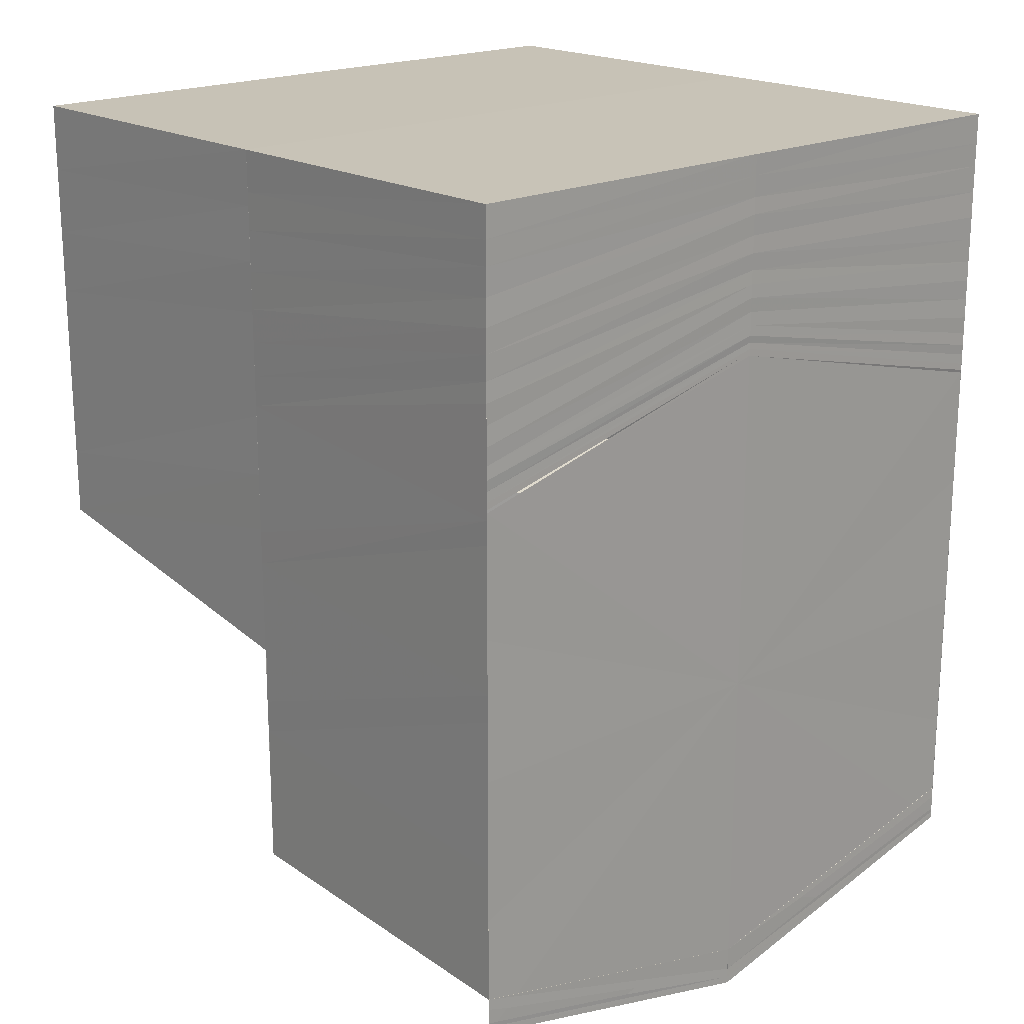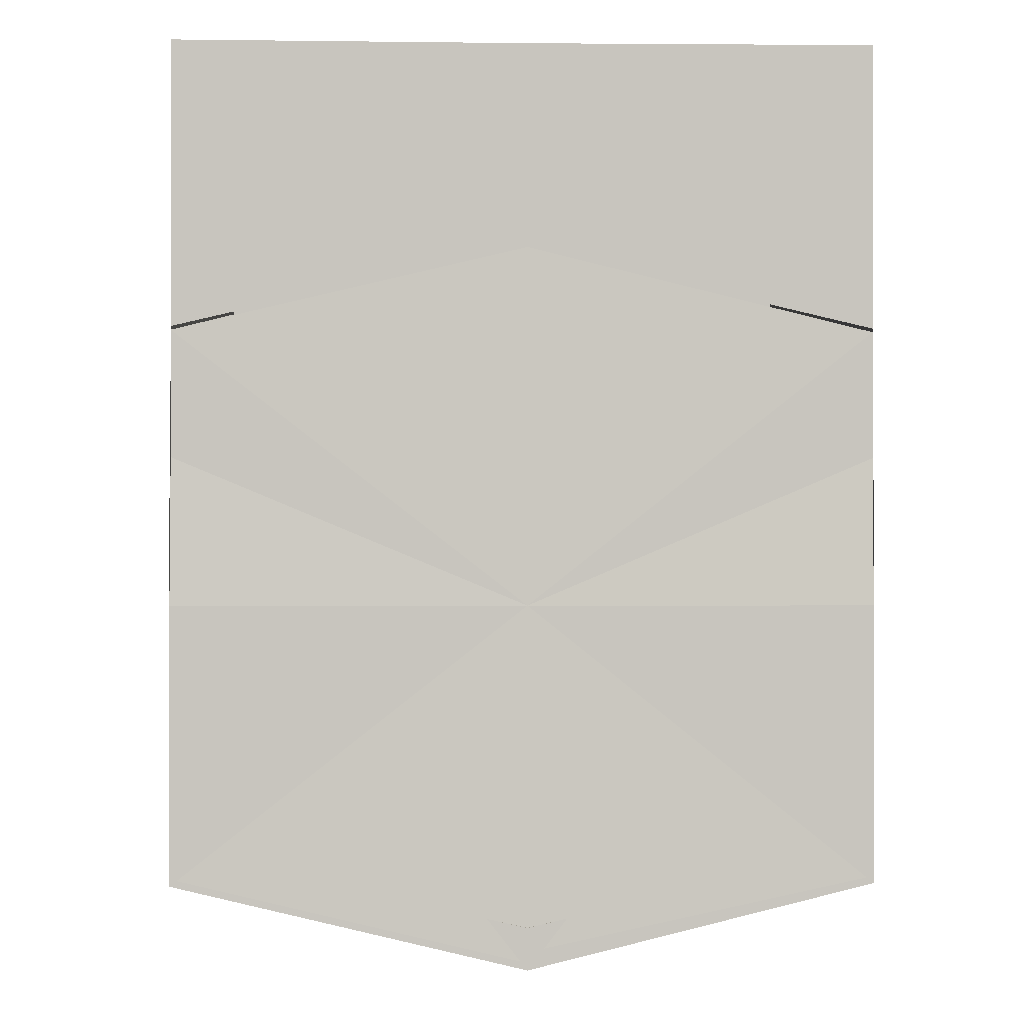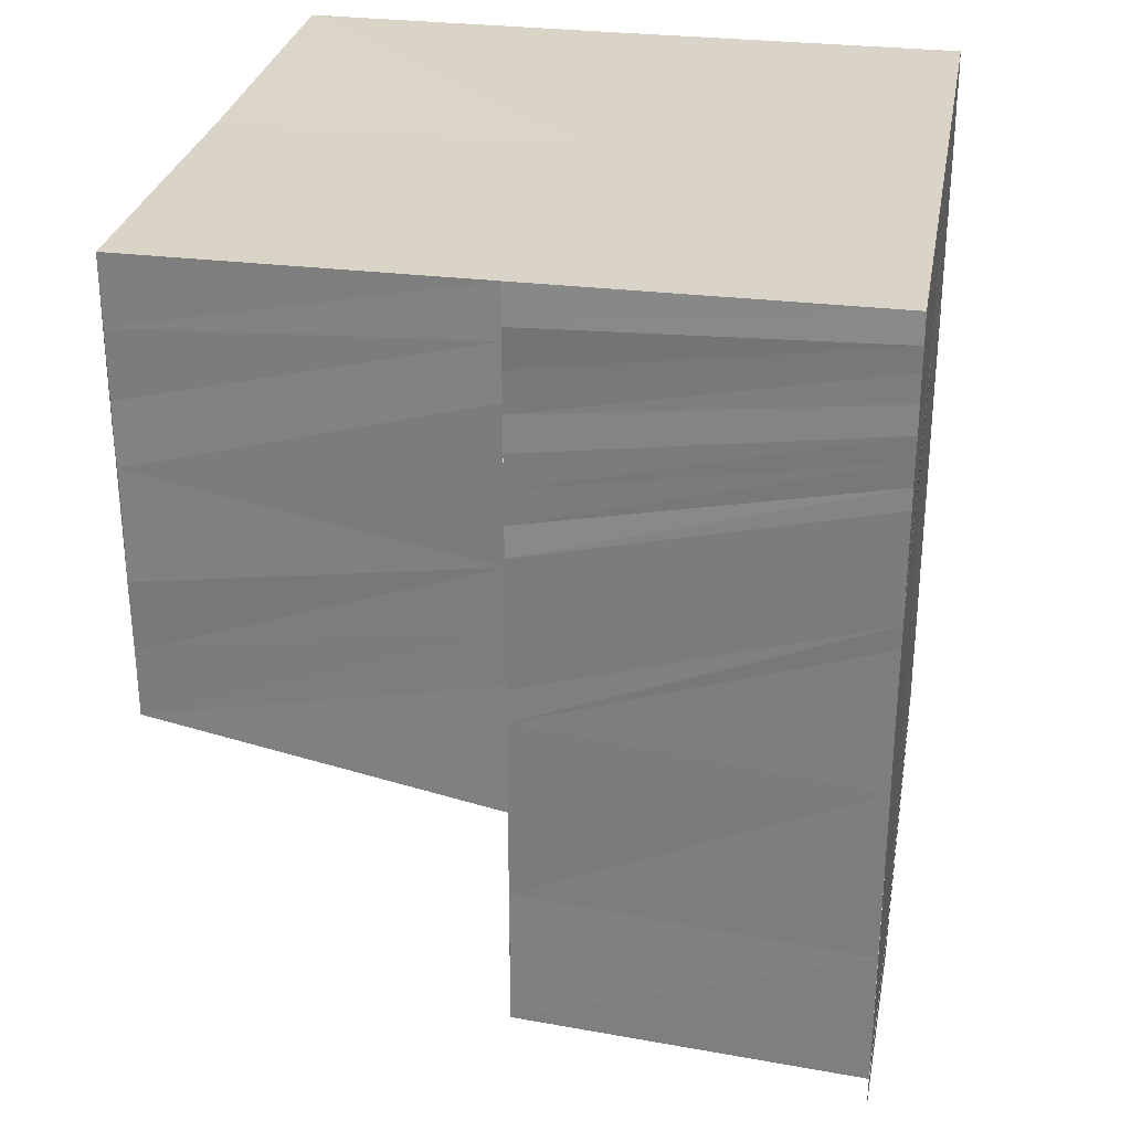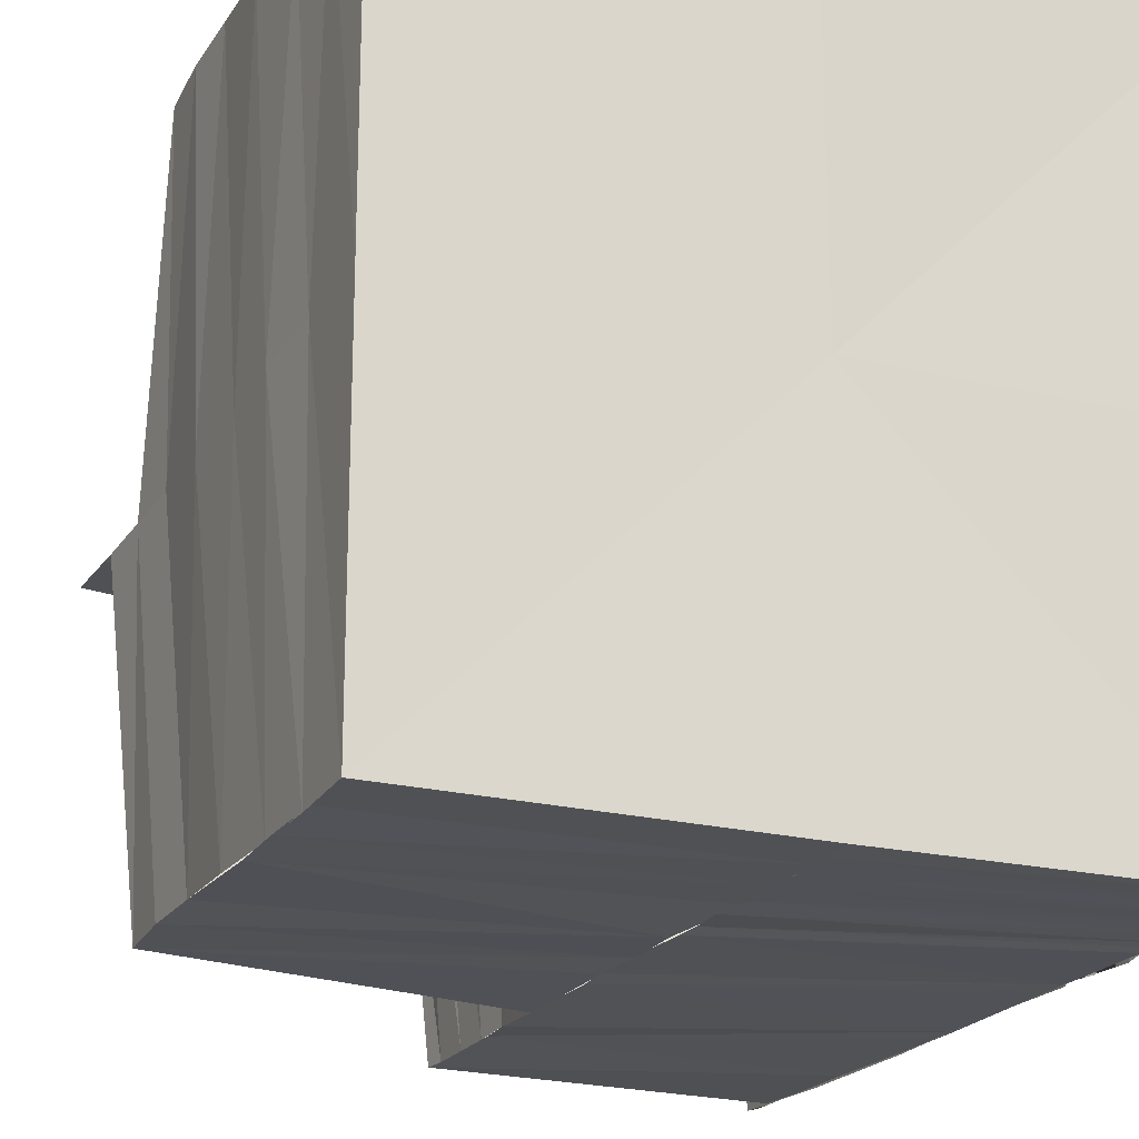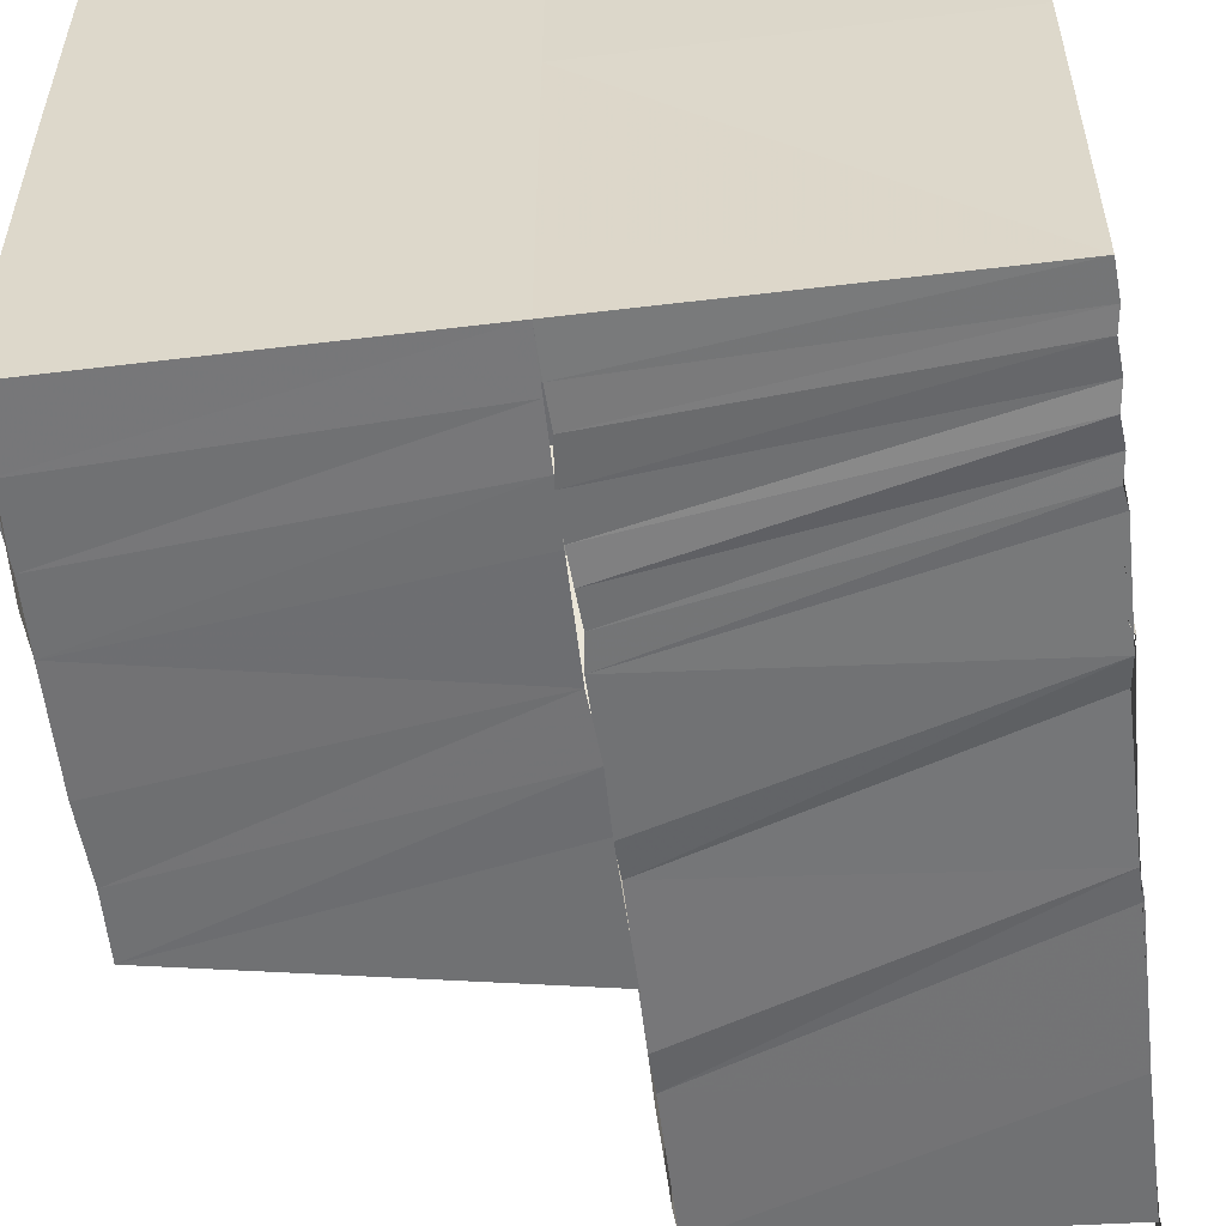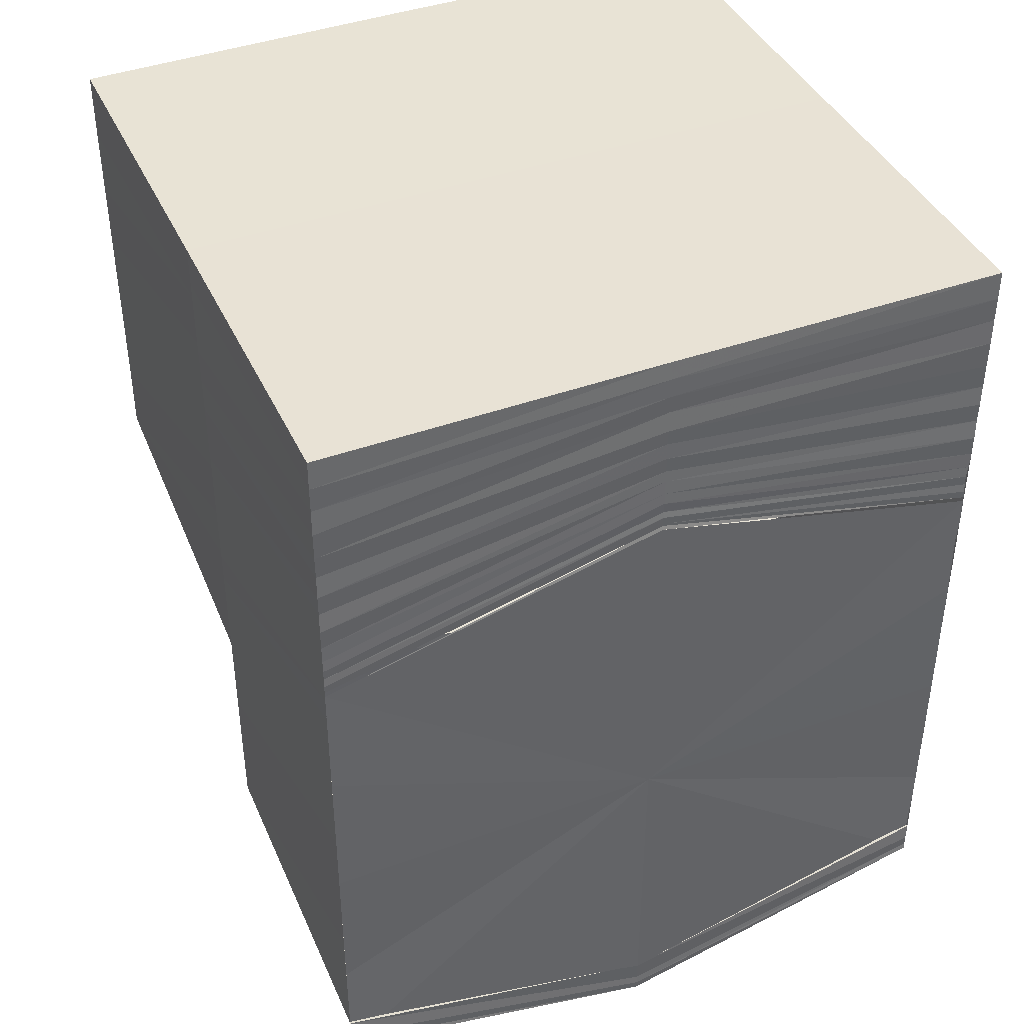
<metadata>
{"format":"obj","ext":"obj","renderer":"f3d","projection":"perspective","resolution":1024,"background":"white","views":[{"elev":19.5,"azim":47.9,"up":"+Z"},{"elev":-1.1,"azim":88.0,"up":"+Z"},{"elev":29.0,"azim":10.2,"up":"+Z"},{"elev":-20.7,"azim":-23.6,"up":"+Y"},{"elev":-55.5,"azim":7.1,"up":"+Y"},{"elev":41.2,"azim":66.1,"up":"+Z"}]}
</metadata>
<code>
o 28353
v 2229 1883 13.83
v 2229 1883 13.83
v 2229 1883 13.83
v 2229 1883 13.83
v 2230 1883 13.83
v 2230 1883 13.83
v 2230 1883 13.83
v 2230 1883 13.83
v 2230 1883 13.83
v 2229 1883 13.83
v 2229 1883 13.83
v 2229 1883 13.83
v 2229 1883 13.82
v 2230 1883 13.83
v 2230 1883 13.83
v 2230 1883 13.83
v 2230 1883 13.83
v 2230 1883 13.83
v 2230 1883 13.83
v 2230 1883 13.82
v 2230 1883 13.83
v 2230 1883 13.83
v 2230 1883 13.82
v 2230 1883 13.83
v 2230 1883 13.83
v 2230 1883 13.82
v 2230 1883 13.82
v 2230 1883 13.83
v 2230 1883 13.82
v 2230 1883 13.82
v 2230 1883 13.82
v 2230 1883 13.82
v 2230 1883 13.82
v 2230 1883 13.82
v 2230 1883 13.82
v 2230 1883 13.82
v 2230 1883 13.82
v 2230 1883 13.81
v 2230 1883 13.81
v 2230 1883 13.82
v 2230 1883 13.81
v 2230 1883 13.81
v 2230 1883 13.81
v 2230 1883 13.8
v 2230 1883 13.81
v 2230 1883 13.8
v 2230 1883 13.8
v 2230 1883 13.81
v 2230 1883 13.81
v 2230 1883 13.8
v 2230 1883 13.8
v 2230 1883 13.81
v 2230 1883 13.8
v 2230 1883 13.81
v 2230 1883 13.81
v 2230 1883 13.81
v 2230 1883 13.8
v 2230 1883 13.81
v 2230 1883 13.8
v 2230 1883 13.81
v 2230 1883 13.81
v 2230 1883 13.8
v 2230 1883 13.81
v 2230 1883 13.81
v 2230 1883 13.81
v 2230 1883 13.81
v 2230 1883 13.81
v 2230 1883 13.81
v 2230 1883 13.82
v 2230 1883 13.82
v 2230 1883 13.82
v 2230 1883 13.82
v 2230 1883 13.82
v 2230 1883 13.82
v 2230 1883 13.82
v 2230 1883 13.82
v 2230 1883 13.82
v 2230 1883 13.82
v 2230 1883 13.82
v 2230 1883 13.82
v 2230 1883 13.82
v 2230 1883 13.82
v 2230 1883 13.82
v 2230 1883 13.82
v 2230 1883 13.82
v 2230 1883 13.82
v 2230 1883 13.82
v 2230 1883 13.82
v 2230 1883 13.82
v 2230 1883 13.82
v 2230 1883 13.82
v 2230 1883 13.82
v 2230 1883 13.82
v 2230 1883 13.82
v 2230 1883 13.83
v 2230 1883 13.82
v 2230 1883 13.82
v 2230 1883 13.82
v 2230 1883 13.83
v 2230 1883 13.82
v 2230 1883 13.82
v 2230 1883 13.83
v 2230 1883 13.83
v 2230 1883 13.82
v 2230 1883 13.82
v 2230 1883 13.82
v 2230 1883 13.82
v 2230 1883 13.82
v 2230 1883 13.82
v 2230 1883 13.82
v 2230 1883 13.82
v 2230 1883 13.82
v 2230 1883 13.83
v 2230 1883 13.83
v 2230 1883 13.82
v 2230 1883 13.83
v 2230 1883 13.83
v 2230 1883 13.83
v 2230 1883 13.83
v 2230 1883 13.83
v 2230 1883 13.83
v 2230 1883 13.83
v 2230 1883 13.83
v 2230 1883 13.83
v 2230 1883 13.83
v 2230 1883 13.83
v 2230 1883 13.83
v 2230 1883 13.83
v 2230 1883 13.83
v 2230 1883 13.83
v 2230 1883 13.83
v 2230 1883 13.83
v 2230 1883 13.83
v 2230 1883 13.83
v 2230 1883 13.83
v 2230 1883 13.83
v 2230 1883 13.83
v 2230 1883 13.83
v 2230 1883 13.83
v 2230 1883 13.83
v 2230 1883 13.83
v 2230 1883 13.83
v 2230 1883 13.83
v 2230 1883 13.83
v 2230 1883 13.83
v 2230 1883 13.83
v 2230 1883 13.83
v 2230 1883 13.83
v 2229 1883 13.83
v 2229 1883 13.83
v 2229 1883 13.82
v 2229 1883 13.82
v 2229 1883 13.82
v 2229 1883 13.82
v 2229 1883 13.82
v 2229 1883 13.82
v 2229 1883 13.82
v 2229 1883 13.82
v 2229 1883 13.82
v 2229 1883 13.82
v 2229 1883 13.82
v 2229 1883 13.82
v 2229 1883 13.82
v 2229 1883 13.82
v 2229 1883 13.82
v 2229 1883 13.82
v 2230 1883 13.82
v 2230 1883 13.82
v 2230 1883 13.82
v 2229 1883 13.82
v 2229 1883 13.82
v 2229 1883 13.82
v 2229 1883 13.82
v 2230 1883 13.82
v 2230 1883 13.81
v 2229 1883 13.82
v 2229 1883 13.81
v 2229 1883 13.82
v 2229 1883 13.82
v 2230 1883 13.81
v 2230 1883 13.82
v 2230 1883 13.82
v 2229 1883 13.82
v 2229 1883 13.82
v 2229 1883 13.82
v 2229 1883 13.82
v 2230 1883 13.82
v 2230 1883 13.81
v 2229 1883 13.81
v 2230 1883 13.81
v 2230 1883 13.81
v 2229 1883 13.82
v 2230 1883 13.82
v 2230 1883 13.83
v 2229 1883 13.83
v 2230 1883 13.83
v 2230 1883 13.83
v 2230 1883 13.81
v 2229 1883 13.81
v 2229 1883 13.81
v 2230 1883 13.81
v 2230 1883 13.81
v 2229 1883 13.81
v 2229 1883 13.81
v 2230 1883 13.81
v 2230 1883 13.81
v 2230 1883 13.81
v 2229 1883 13.81
v 2230 1883 13.81
v 2230 1883 13.81
v 2230 1883 13.81
v 2230 1883 13.81
v 2230 1883 13.81
v 2229 1883 13.81
v 2230 1883 13.81
v 2230 1883 13.81
v 2230 1883 13.81
v 2230 1883 13.81
v 2230 1883 13.81
v 2230 1883 13.81
v 2230 1883 13.81
v 2230 1883 13.81
v 2230 1883 13.81
v 2230 1883 13.81
v 2230 1883 13.81
v 2230 1883 13.81
v 2230 1883 13.81
v 2230 1883 13.81
v 2230 1883 13.81
v 2230 1883 13.82
v 2230 1883 13.82
v 2230 1883 13.81
v 2230 1883 13.82
v 2230 1883 13.82
v 2230 1883 13.82
v 2230 1883 13.82
v 2230 1883 13.82
v 2230 1883 13.82
v 2230 1883 13.81
v 2230 1883 13.81
v 2230 1883 13.81
v 2230 1883 13.81
v 2230 1883 13.81
v 2230 1883 13.8
v 2230 1883 13.8
v 2230 1883 13.8
v 2230 1883 13.81
v 2230 1883 13.81
v 2230 1883 13.83
v 2229 1883 13.83
v 2229 1883 13.83
v 2230 1883 13.83
v 2229 1883 13.83
v 2230 1883 13.82
v 2229 1883 13.82
v 2230 1883 13.82
v 2229 1883 13.81
v 2230 1883 13.81
v 2230 1883 13.81
v 2229 1883 13.83
v 2229 1883 13.83
v 2230 1883 13.83
v 2230 1883 13.83
v 2229 1883 13.83
v 2230 1883 13.83
v 2230 1883 13.83
v 2230 1883 13.83
v 2230 1883 13.83
f 1 2 3
f 3 4 5
f 5 6 7
f 6 8 9
f 10 11 1
f 11 2 12
f 11 13 2
f 14 15 8
f 6 14 16
f 17 18 15
f 14 17 19
f 20 21 18
f 17 20 22
f 23 24 21
f 20 23 25
f 26 27 24
f 23 26 28
f 29 30 27
f 26 29 31
f 32 33 29
f 29 33 34
f 32 35 33
f 35 36 33
f 35 37 36
f 38 37 35
f 38 39 37
f 39 40 37
f 39 41 40
f 42 41 39
f 42 43 41
f 44 45 42
f 44 46 47
f 48 44 49
f 48 44 50
f 51 52 43
f 53 51 54
f 55 56 53
f 56 51 57
f 56 58 51
f 51 59 52
f 58 59 51
f 59 60 52
f 58 61 59
f 59 62 60
f 61 62 59
f 62 63 60
f 61 62 64
f 62 63 64
f 65 61 64
f 63 66 64
f 67 65 64
f 66 68 64
f 69 67 64
f 68 70 64
f 70 71 64
f 72 69 64
f 73 72 64
f 74 75 64
f 74 75 76
f 76 73 77
f 76 77 78
f 79 76 78
f 80 76 79
f 79 78 81
f 82 80 79
f 83 79 81
f 82 79 83
f 83 81 84
f 85 82 83
f 86 83 84
f 85 83 86
f 86 84 87
f 88 85 86
f 89 86 87
f 88 86 89
f 89 87 90
f 91 88 89
f 92 89 90
f 91 89 92
f 92 90 93
f 94 91 92
f 95 92 93
f 94 92 95
f 96 94 95
f 95 97 98
f 96 95 99
f 99 98 100
f 34 96 99
f 99 95 101
f 34 99 102
f 102 100 103
f 102 99 104
f 105 106 102
f 104 107 108
f 101 109 107
f 110 111 107
f 111 112 109
f 113 110 108
f 114 108 115
f 116 113 115
f 117 102 114
f 31 102 117
f 118 105 117
f 119 115 120
f 121 116 120
f 122 117 119
f 123 118 122
f 28 117 122
f 117 103 124
f 122 124 125
f 126 121 127
f 128 120 127
f 129 122 128
f 25 122 129
f 129 125 130
f 131 123 129
f 132 127 133
f 134 126 133
f 135 129 132
f 136 134 137
f 22 129 135
f 138 131 135
f 135 130 139
f 140 133 141
f 142 135 140
f 142 139 143
f 19 135 142
f 144 138 142
f 16 142 145
f 146 144 147
f 147 142 148
f 2 149 150
f 2 151 149
f 13 151 2
f 151 152 149
f 13 153 151
f 151 154 152
f 153 154 151
f 154 155 152
f 156 157 154
f 154 158 155
f 157 159 158
f 160 158 154
f 158 161 155
f 158 162 161
f 159 163 162
f 164 162 158
f 162 165 166
f 167 168 164
f 169 167 160
f 167 170 171
f 169 171 172
f 168 173 170
f 174 175 173
f 168 174 176
f 176 177 162
f 177 178 165
f 162 177 179
f 163 180 177
f 179 181 182
f 183 184 181
f 185 183 182
f 186 187 181
f 186 188 187
f 177 189 186
f 189 188 186
f 190 189 177
f 190 191 189
f 161 182 192
f 192 182 193
f 192 193 194
f 195 192 194
f 195 194 196
f 4 195 196
f 4 196 197
f 191 198 199
f 200 201 199
f 202 200 203
f 204 202 203
f 204 202 188
f 202 205 38
f 206 38 188
f 207 205 208
f 191 209 206
f 209 210 206
f 210 211 38
f 209 212 210
f 210 213 214
f 210 215 211
f 212 215 210
f 215 216 211
f 212 217 215
f 215 218 216
f 217 218 215
f 218 219 216
f 218 220 219
f 221 222 219
f 223 221 218
f 224 223 218
f 225 226 217
f 226 227 228
f 229 226 225
f 230 229 225
f 230 225 191
f 231 230 191
f 231 191 232
f 233 231 232
f 234 231 233
f 235 234 233
f 235 233 236
f 237 235 236
f 237 236 238
f 109 237 238
f 93 237 109
f 226 239 240
f 239 241 240
f 242 241 243
f 244 245 243
f 245 246 247
f 248 246 247
f 137 249 10
f 249 250 251
f 249 252 250
f 252 253 250
f 252 254 253
f 254 255 253
f 254 256 255
f 256 169 255
f 255 169 153
f 257 258 259
f 260 261 262
f 261 263 262
f 264 260 262
f 263 265 262
f 266 264 262
f 265 267 262
f 268 266 262
f 267 268 262

</code>
